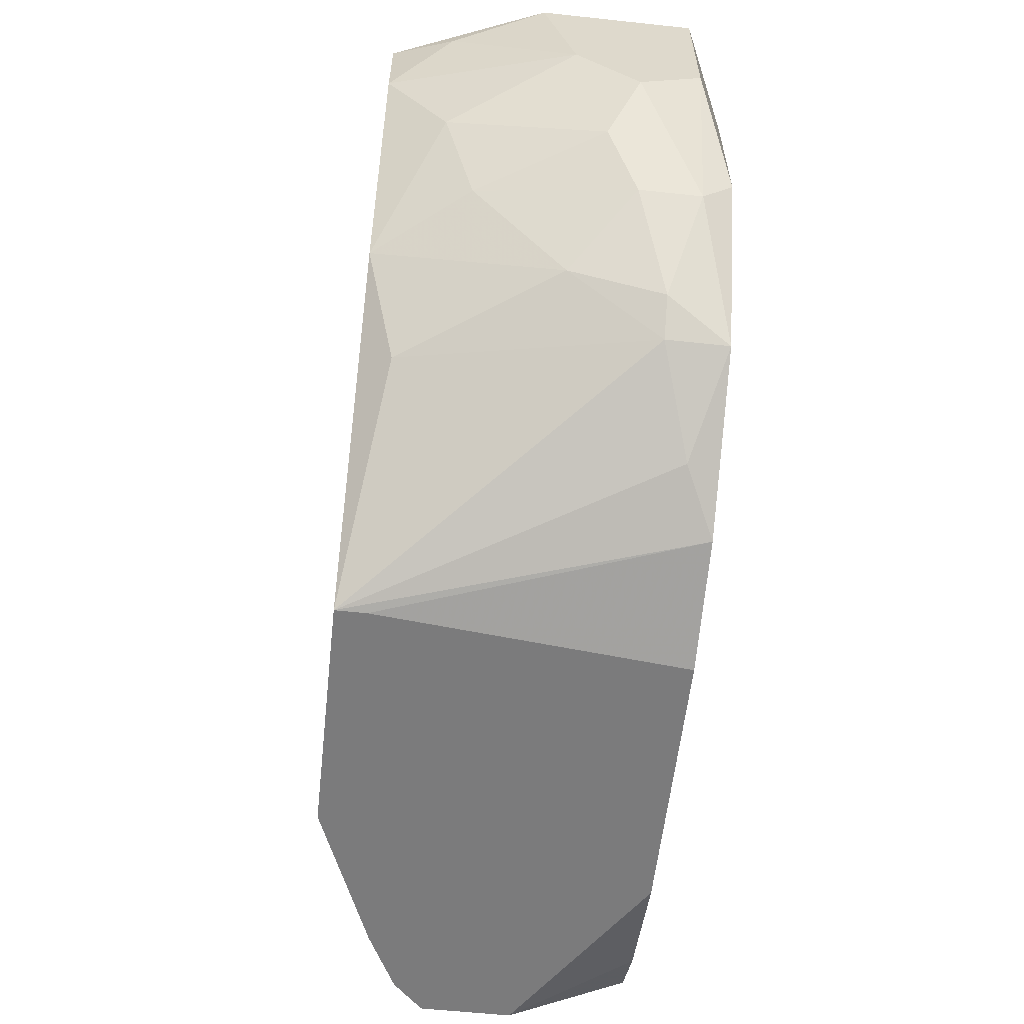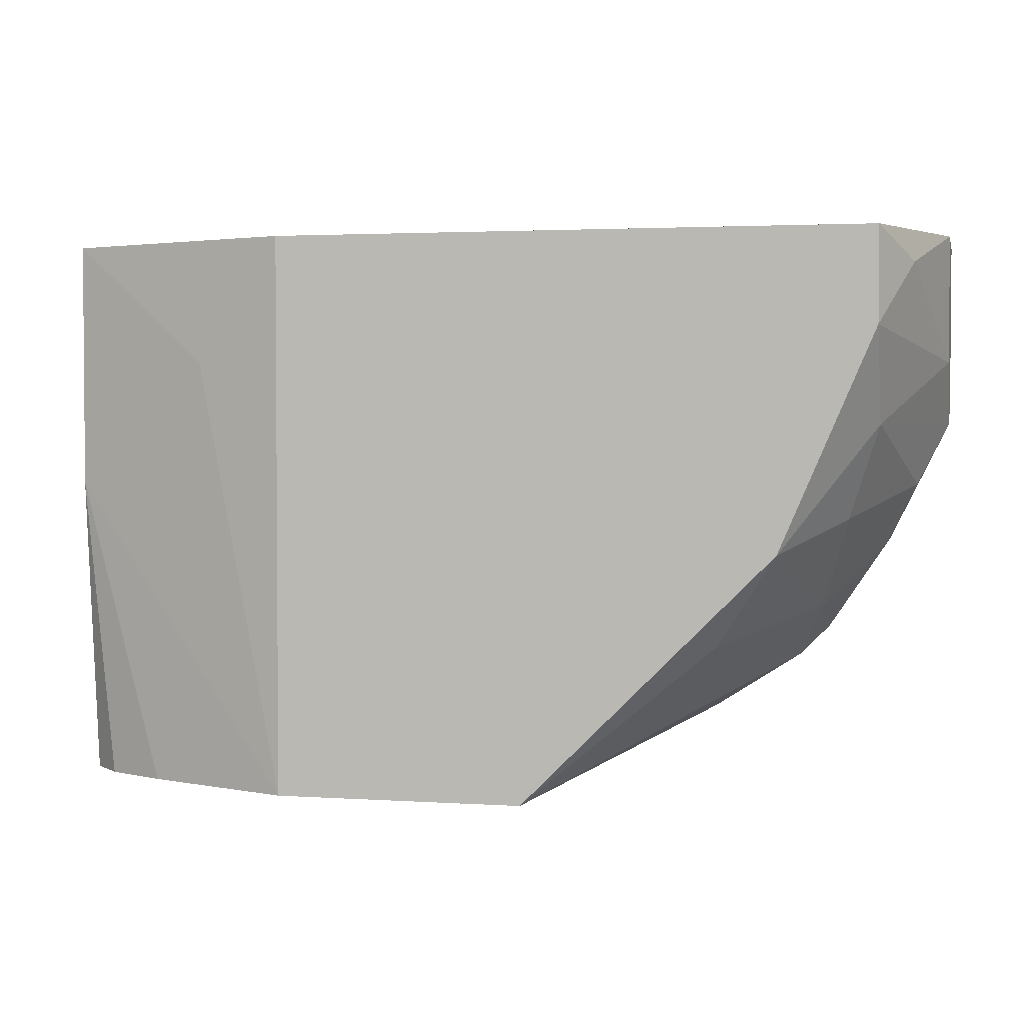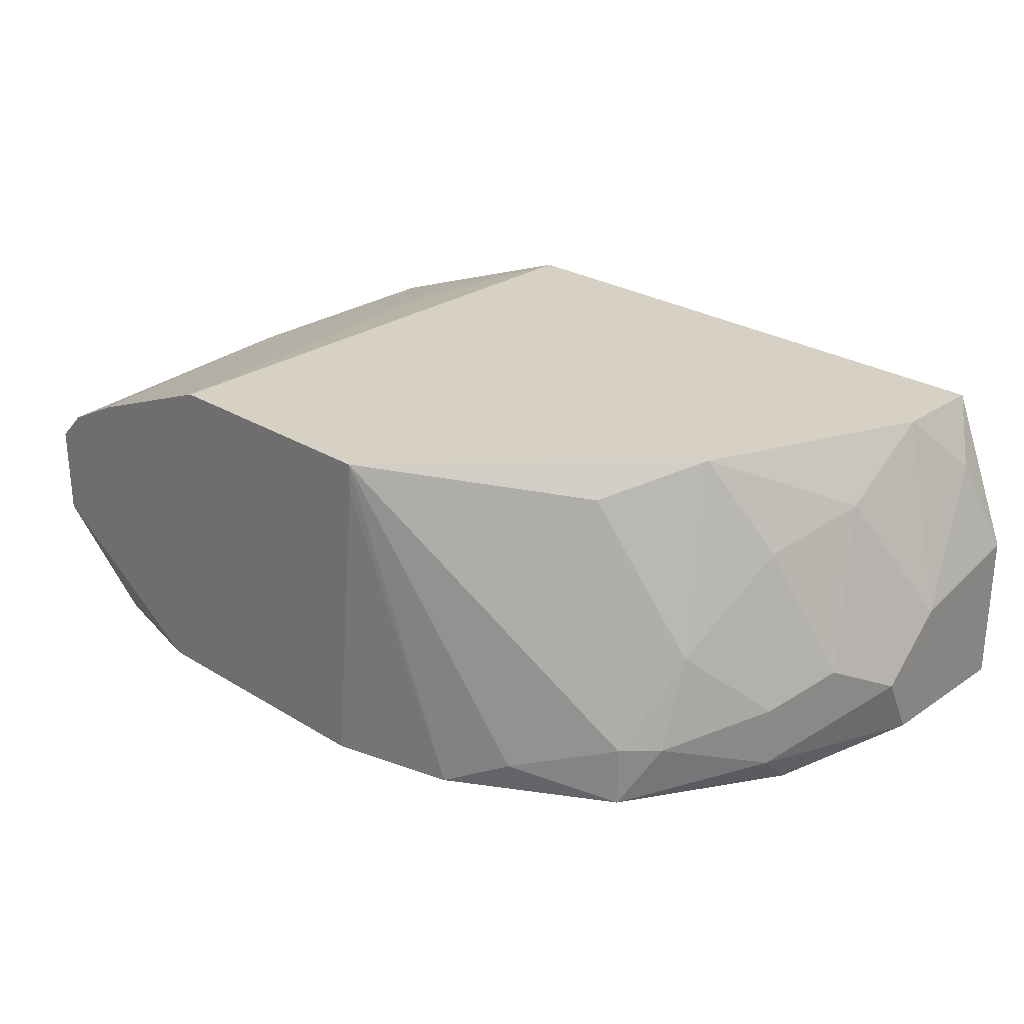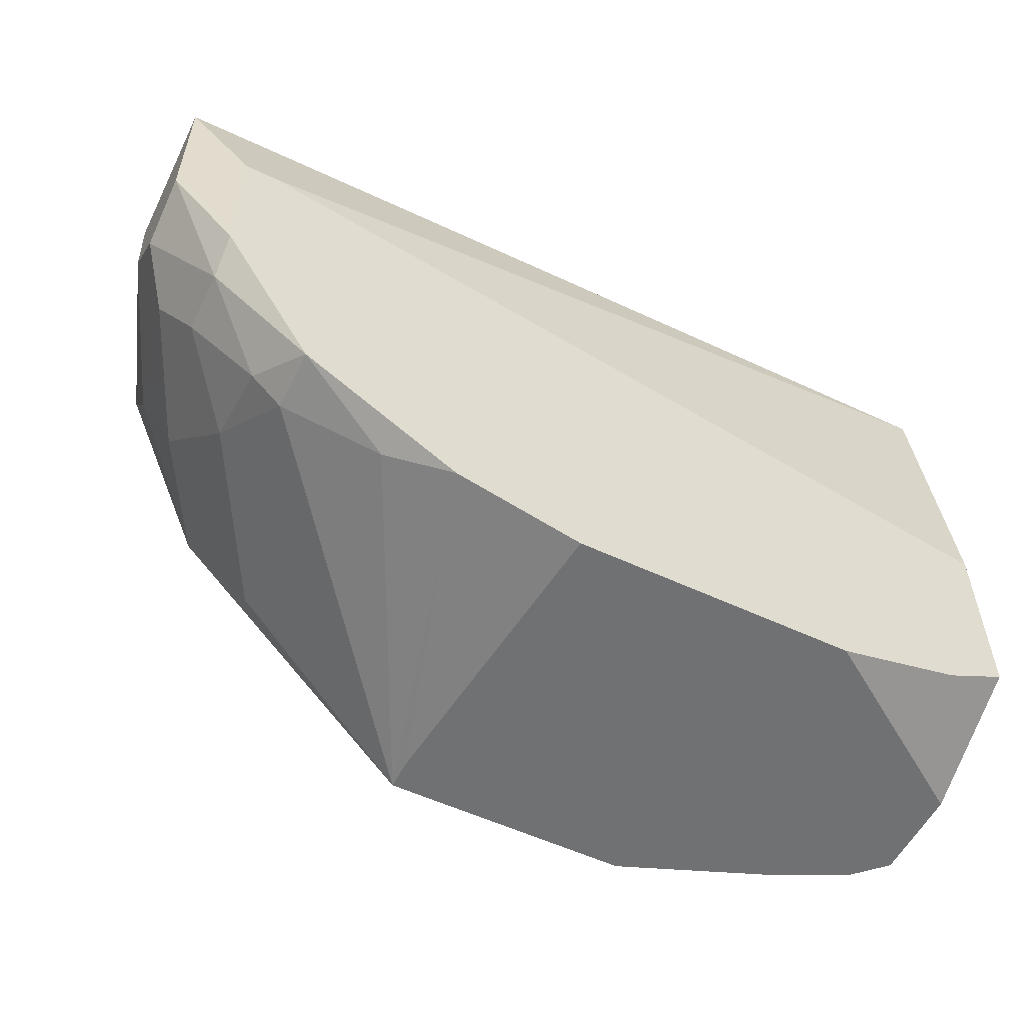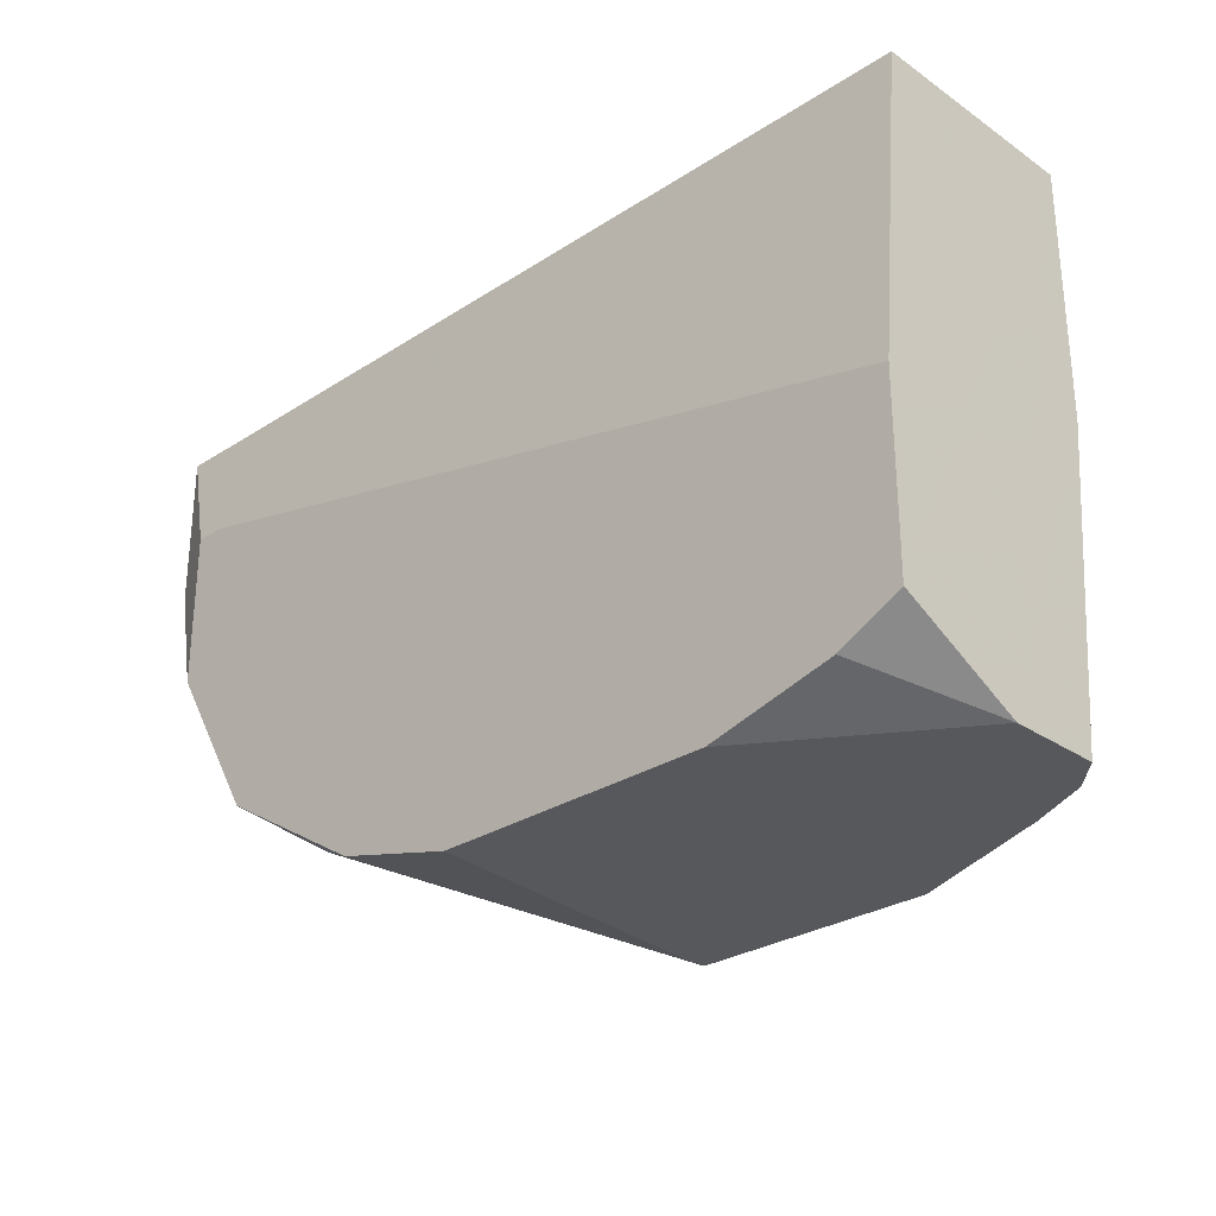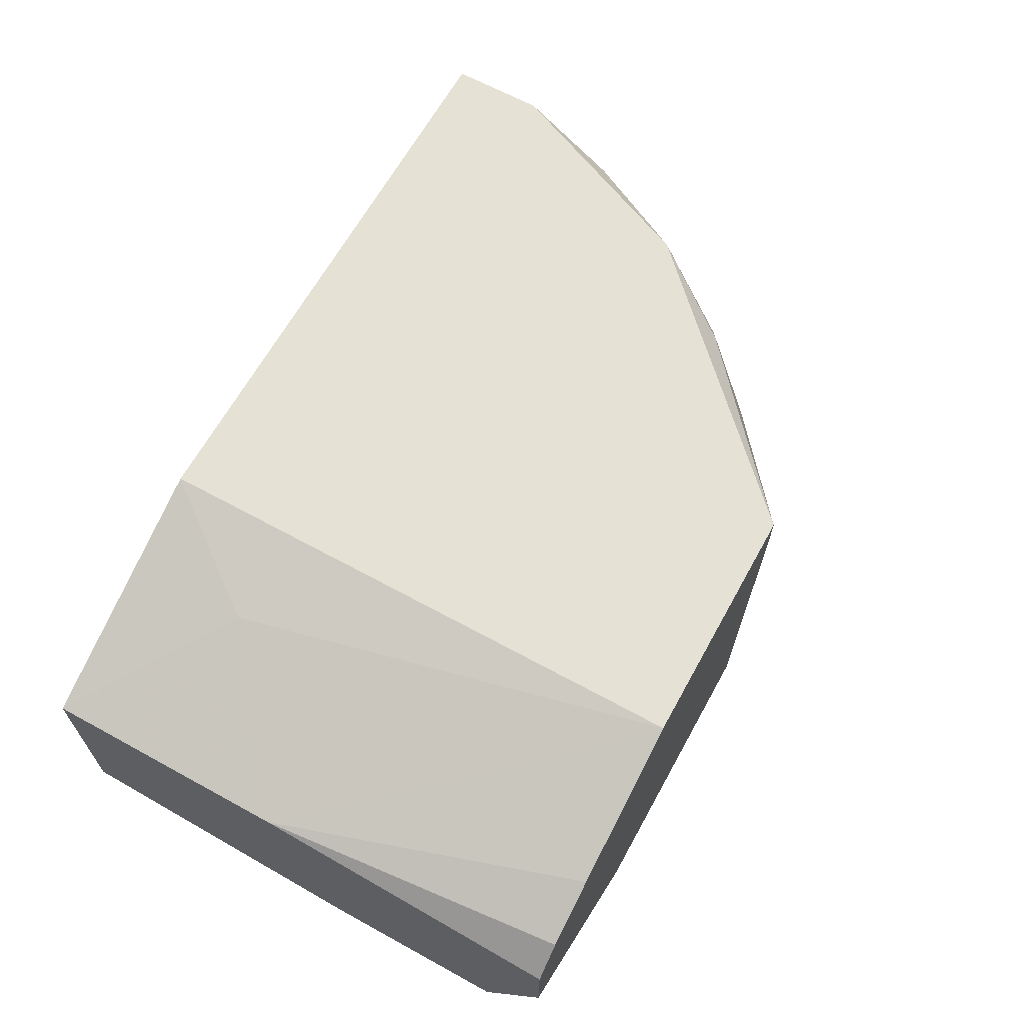
<metadata>
{"format":"obj","ext":"obj","renderer":"f3d","projection":"perspective","resolution":1024,"background":"white","views":[{"elev":-58.5,"azim":-96.3,"up":"+Z"},{"elev":2.6,"azim":-167.2,"up":"+Z"},{"elev":26.9,"azim":-136.4,"up":"+Y"},{"elev":-55.2,"azim":-26.3,"up":"+Z"},{"elev":-28.3,"azim":44.2,"up":"+Z"},{"elev":65.0,"azim":118.9,"up":"+Y"}]}
</metadata>
<code>
v 0.008384 0.003236 -0.01089
v 0.008384 0.003236 -0.000621
v 0.008384 -0.001896 -0.02372
v 0.008384 -0.007028 -0.02115
v 0.008384 -0.007028 -0.01345
v 0.008384 -0.005745 -0.000621
v 0.008384 0.001953 -0.02372
v -0.001879 0.007086 -0.000621
v -0.001879 0.007086 -0.02372
v 0.007102 0.003236 -0.02372
v -0.02497 0.003236 -0.01217
v -0.02497 -0.007028 -0.005755
v -0.01855 -0.005745 -0.02115
v -0.0224 -0.004461 -0.01858
v -0.0224 -0.007028 -0.01858
v -0.0224 0.007086 -0.01345
v 0.00582 -0.007028 -0.02243
v -0.02625 0.004519 -0.008323
v -0.02625 -0.003178 -0.01345
v -0.02625 -0.007028 -0.01217
v -0.02625 -0.007028 -0.005755
v -0.02625 -0.005745 -0.01345
v -0.02625 0.007086 -0.000621
v -0.02625 0.007086 -0.004471
v 0.00197 0.005803 -0.005755
v -0.01085 -0.007028 -0.02372
v -0.02368 -0.004461 -0.0173
v -0.02368 -0.000612 -0.01602
v 0.004538 0.004519 -0.02372
v -0.02753 0.004519 -0.001905
v -0.02753 -0.001896 -0.01089
v -0.02882 -0.003178 -0.008323
v -0.02882 0.00067 -0.000621
v -0.02882 -0.005745 -0.007037
v -0.02882 -0.005745 -0.000621
v -0.02882 -0.000612 -0.005755
v 0.000688 -0.007028 -0.02372
v -0.01213 0.005803 -0.02372
v -0.01213 0.007086 -0.02372
v -0.01598 -0.007028 -0.02243
v -0.01983 0.005803 -0.0173
f 36 33 30
f 2 23 6
f 4 2 6
f 4 21 15
f 38 39 10
f 39 23 8
f 23 2 8
f 6 23 35
f 21 6 35
f 4 15 26
f 38 10 26
f 10 39 9
f 39 8 9
f 2 4 3
f 26 10 3
f 23 39 16
f 21 4 5
f 4 6 5
f 11 16 28
f 39 38 40
f 38 26 40
f 26 15 40
f 4 26 37
f 26 3 37
f 23 16 24
f 35 23 33
f 32 35 33
f 15 21 20
f 21 35 20
f 2 3 1
f 11 28 19
f 3 10 7
f 10 1 7
f 1 3 7
f 16 39 41
f 28 16 41
f 39 14 41
f 14 28 41
f 8 2 25
f 9 8 25
f 1 9 25
f 2 1 25
f 35 32 34
f 20 35 34
f 16 11 18
f 24 16 18
f 24 18 36
f 32 33 36
f 18 32 36
f 39 40 13
f 40 15 13
f 15 14 13
f 14 39 13
f 15 20 22
f 32 19 22
f 34 32 22
f 20 34 22
f 10 9 29
f 1 10 29
f 9 1 29
f 11 19 31
f 19 32 31
f 18 11 31
f 32 18 31
f 3 4 17
f 4 37 17
f 37 3 17
f 14 15 27
f 28 14 27
f 19 28 27
f 15 22 27
f 22 19 27
f 6 21 12
f 21 5 12
f 5 6 12
f 23 24 30
f 33 23 30
f 24 36 30

</code>
